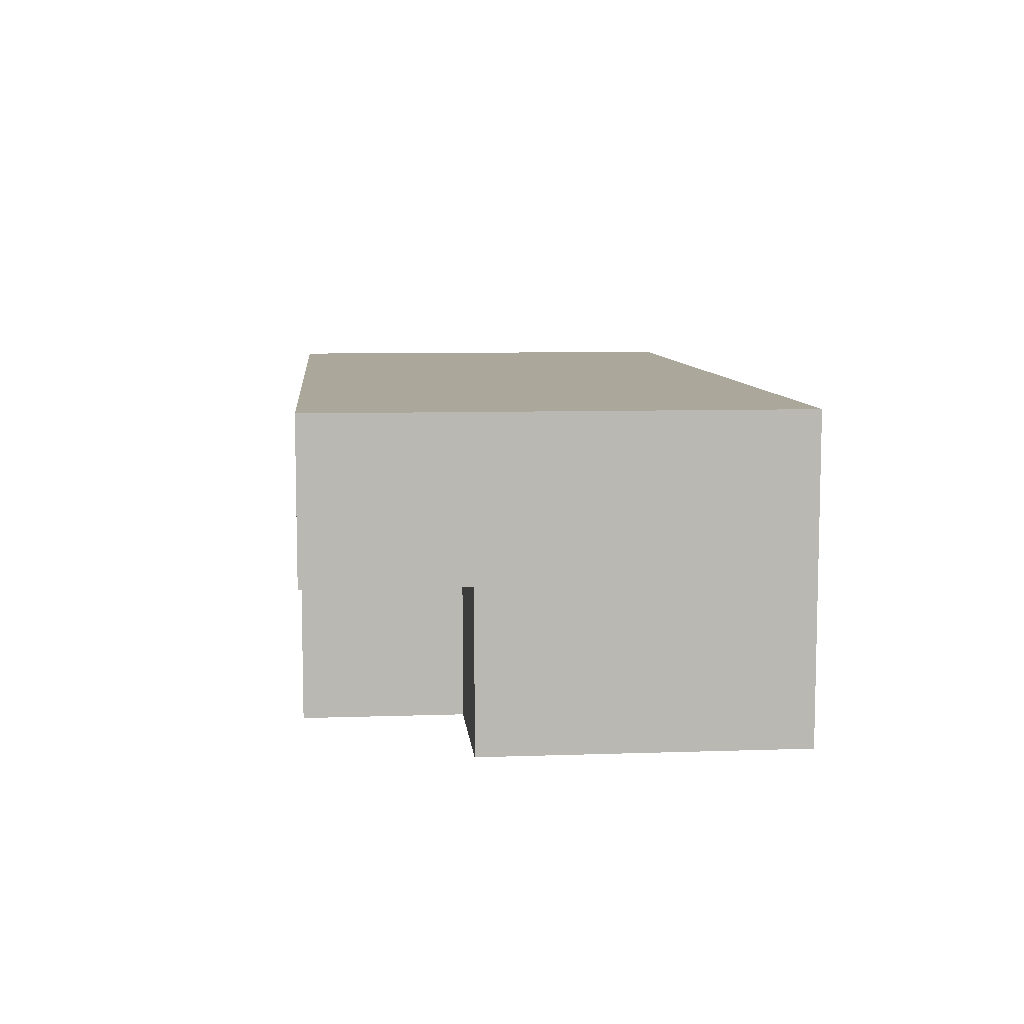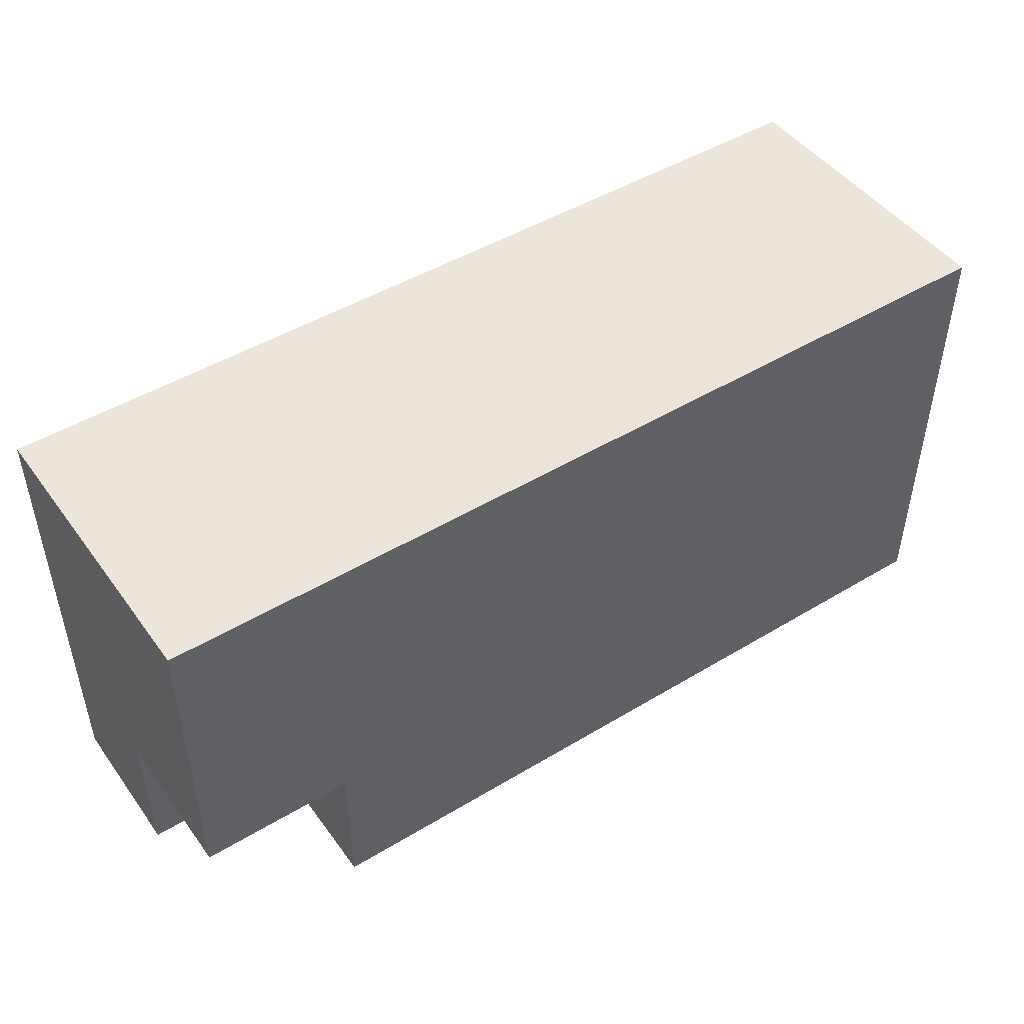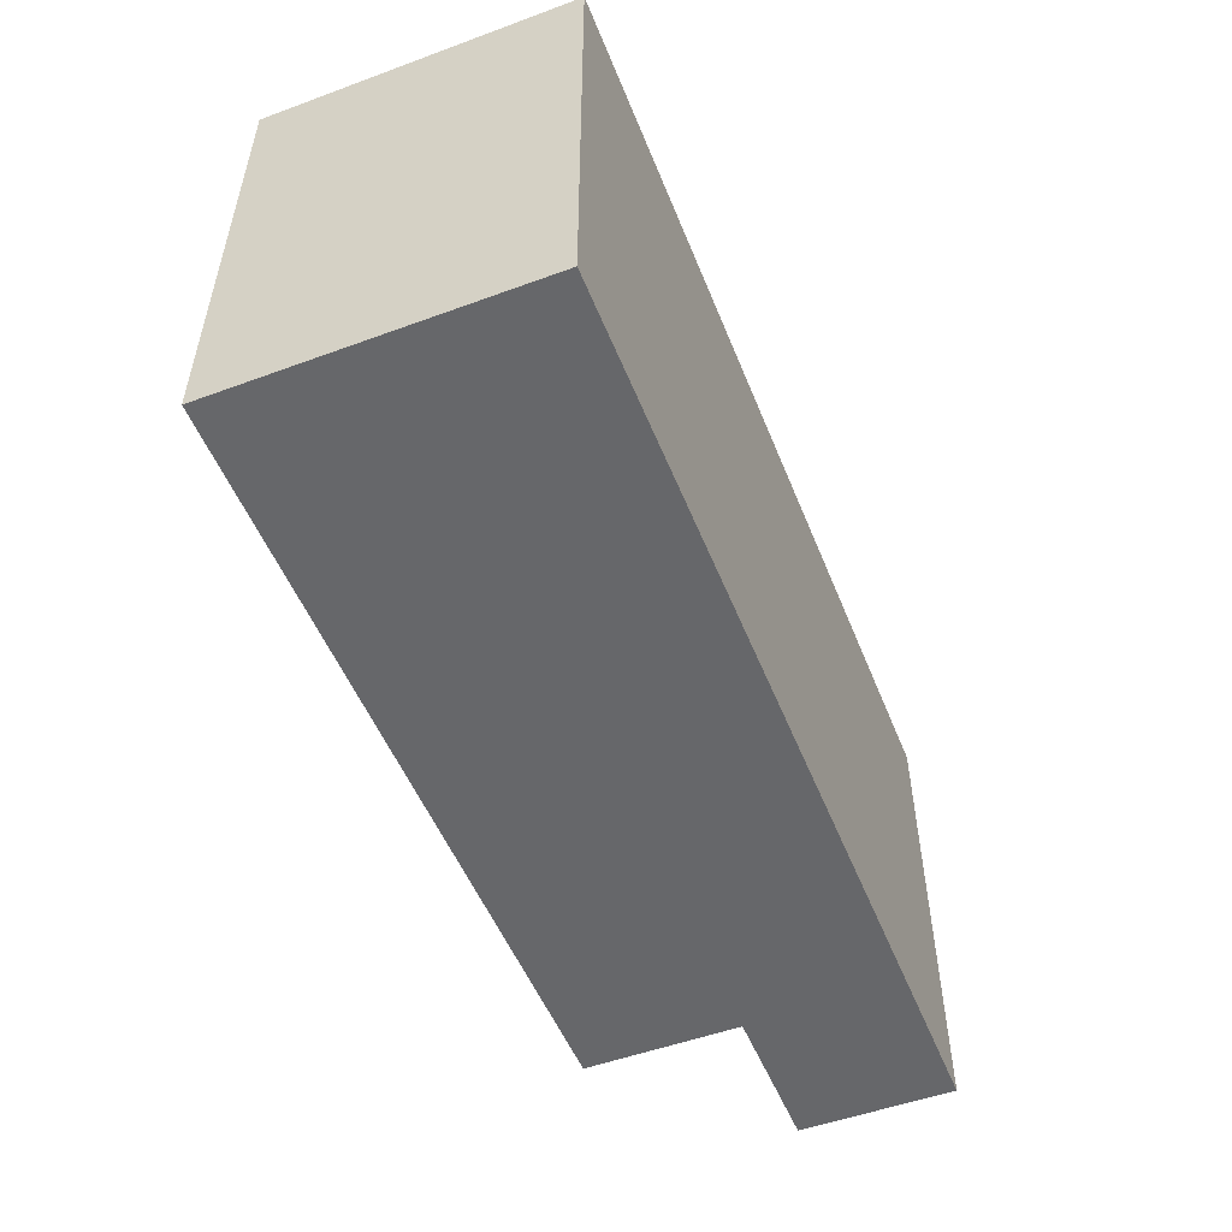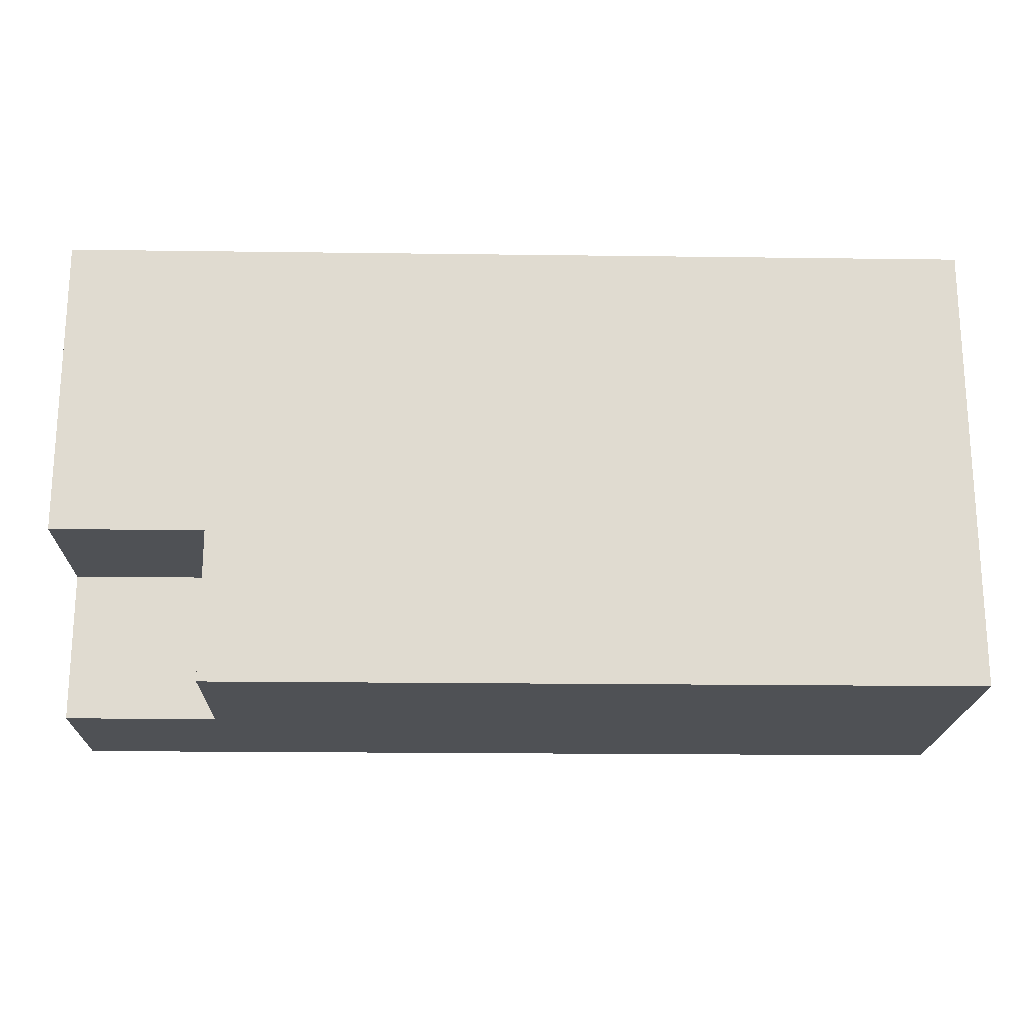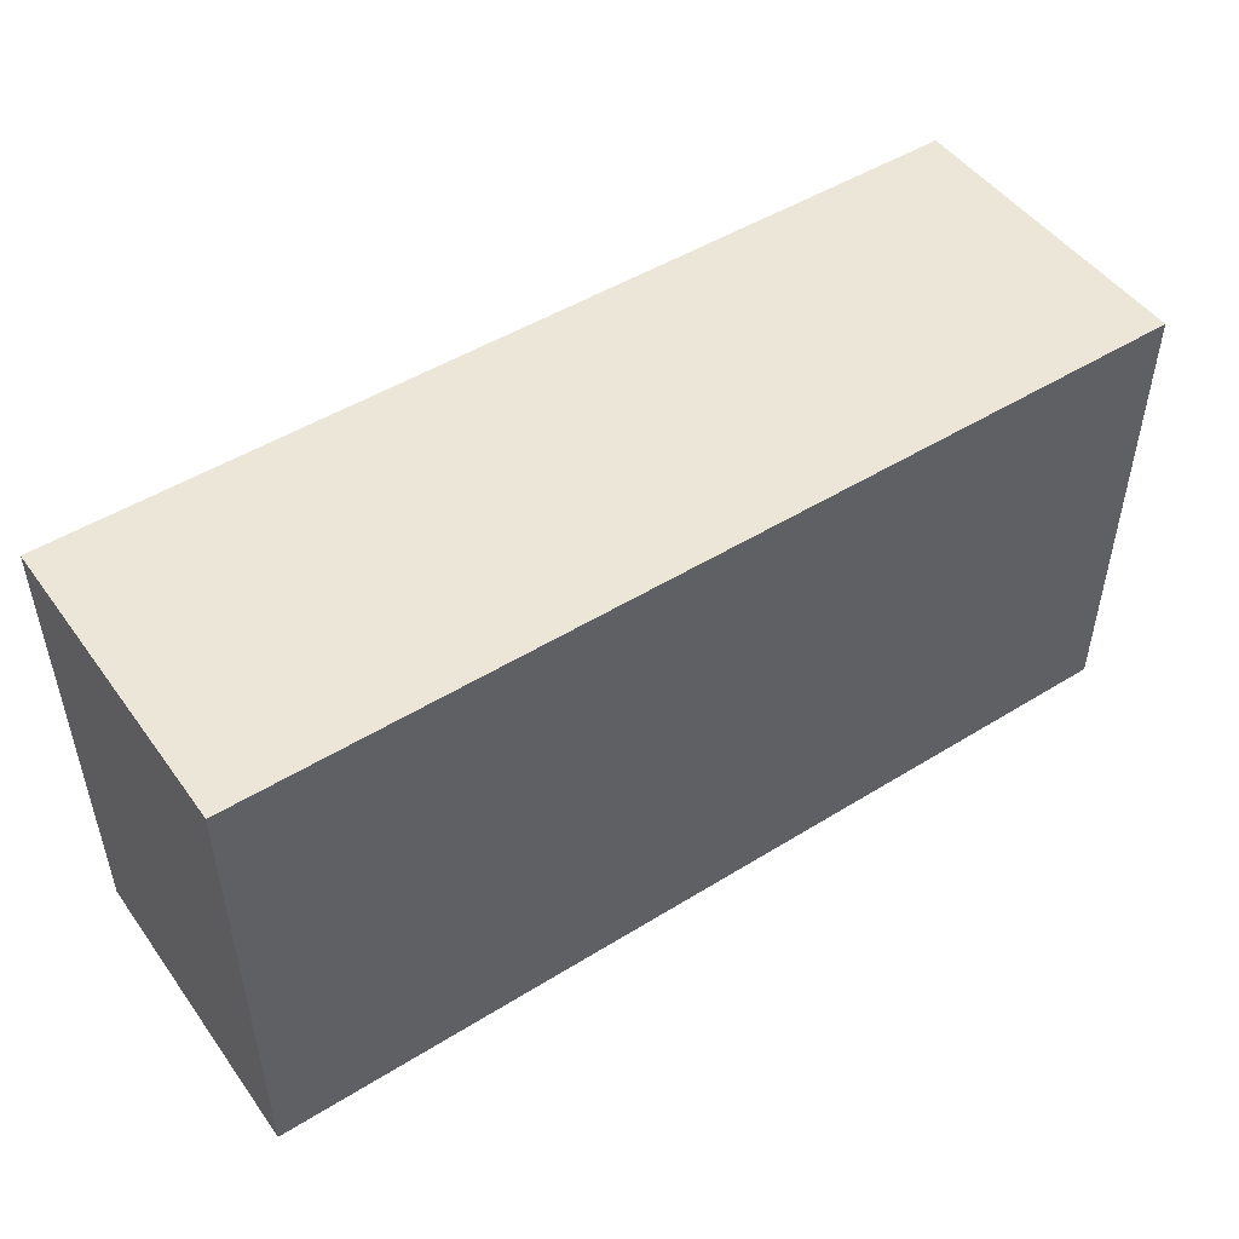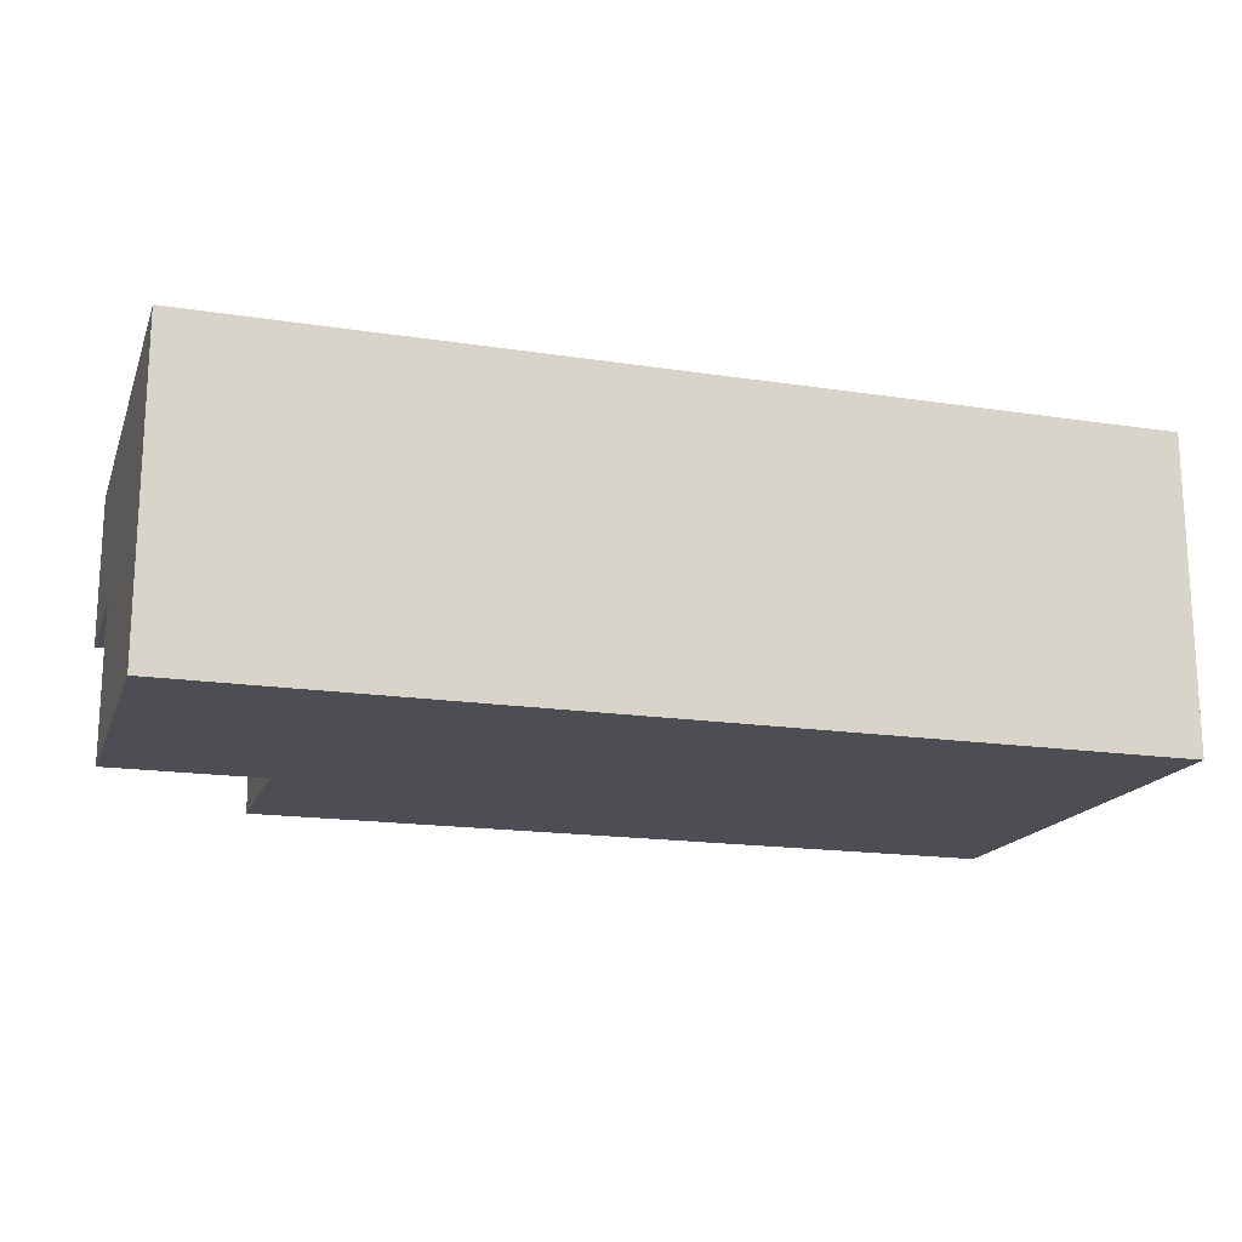
<metadata>
{"format":"obj","ext":"obj","renderer":"f3d","projection":"perspective","resolution":1024,"background":"white","views":[{"elev":8.1,"azim":-95.4,"up":"+Y"},{"elev":47.2,"azim":-34.3,"up":"+Z"},{"elev":-52.1,"azim":111.6,"up":"+Z"},{"elev":-19.7,"azim":-1.4,"up":"+Z"},{"elev":49.0,"azim":145.5,"up":"+Z"},{"elev":-17.3,"azim":-17.0,"up":"+Y"}]}
</metadata>
<code>
o Rbrow
v 1.1 9.7 -3.4
v 1.1 9.7 -3.2
v 1.1 9.8 -3.5
v 1.1 9.8 -3.4
v 1.1 9.9 -3.5
v 1.1 9.9 -3.2
v 1.2 9.7 -3.5
v 1.2 9.7 -3.4
v 1.2 9.8 -3.5
v 1.2 9.8 -3.4
v 1.7 9.7 -3.5
v 1.7 9.7 -3.2
v 1.7 9.9 -3.5
v 1.7 9.9 -3.2
v 1.1 9.8 -3.5
v 1.1 9.9 -3.5
v 1.2 9.7 -3.5
v 1.2 9.8 -3.5
v 1.7 9.7 -3.5
v 1.7 9.9 -3.5
v 1.1 9.7 -3.4
v 1.1 9.8 -3.4
v 1.2 9.7 -3.4
v 1.2 9.8 -3.4
v 1.1 9.7 -3.2
v 1.1 9.9 -3.2
v 1.7 9.7 -3.2
v 1.7 9.9 -3.2
v 1.2 9.7 -3.5
v 1.7 9.7 -3.5
v 1.1 9.7 -3.4
v 1.2 9.7 -3.4
v 1.1 9.7 -3.2
v 1.7 9.7 -3.2
v 1.1 9.8 -3.5
v 1.2 9.8 -3.5
v 1.1 9.8 -3.4
v 1.2 9.8 -3.4
v 1.1 9.9 -3.5
v 1.7 9.9 -3.5
v 1.1 9.9 -3.2
v 1.7 9.9 -3.2
f 1 2 4
f 3 4 5
f 4 2 6
f 5 4 6
f 7 8 9
f 9 8 10
f 13 12 11
f 14 12 13
f 15 16 18
f 17 18 19
f 18 16 20
f 19 18 20
f 21 22 23
f 23 22 24
f 27 26 25
f 28 26 27
f 29 30 32
f 31 32 33
f 32 30 34
f 33 32 34
f 35 36 37
f 37 36 38
f 41 40 39
f 42 40 41

</code>
